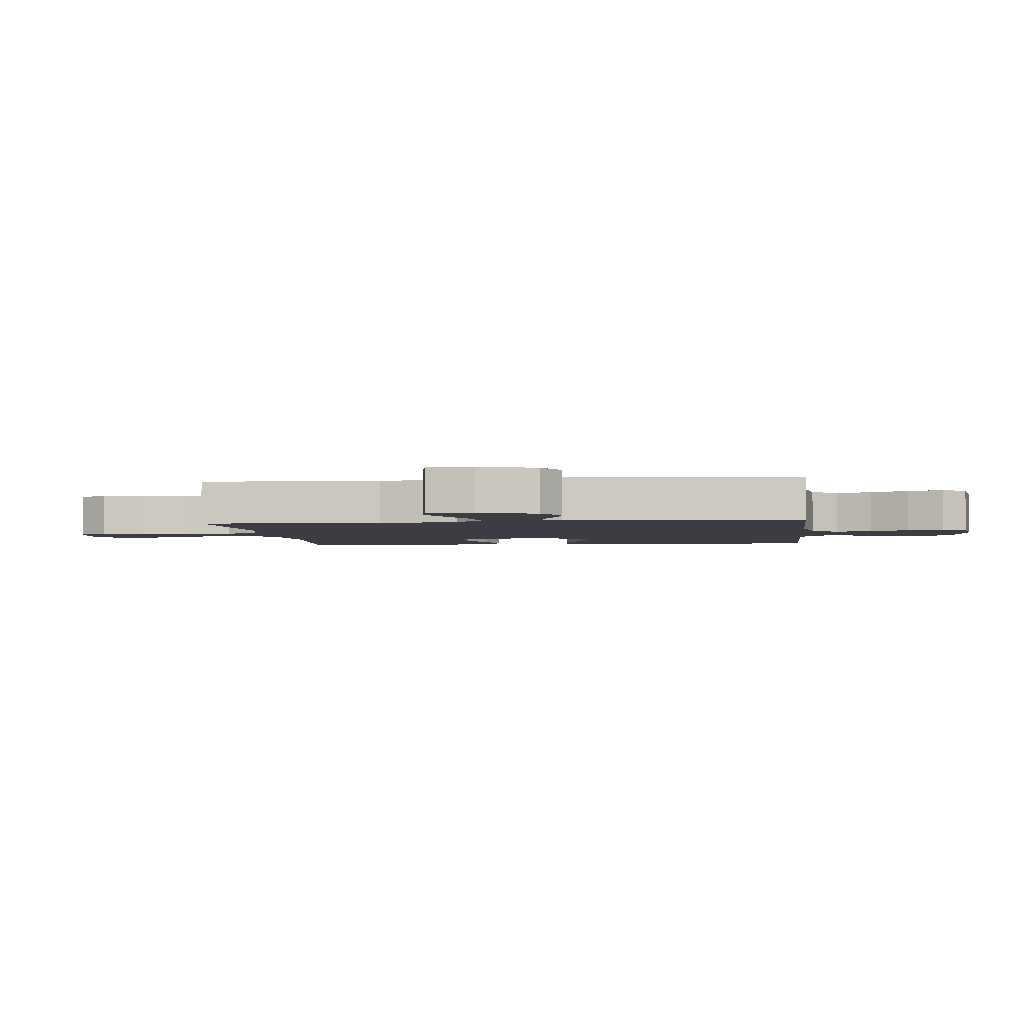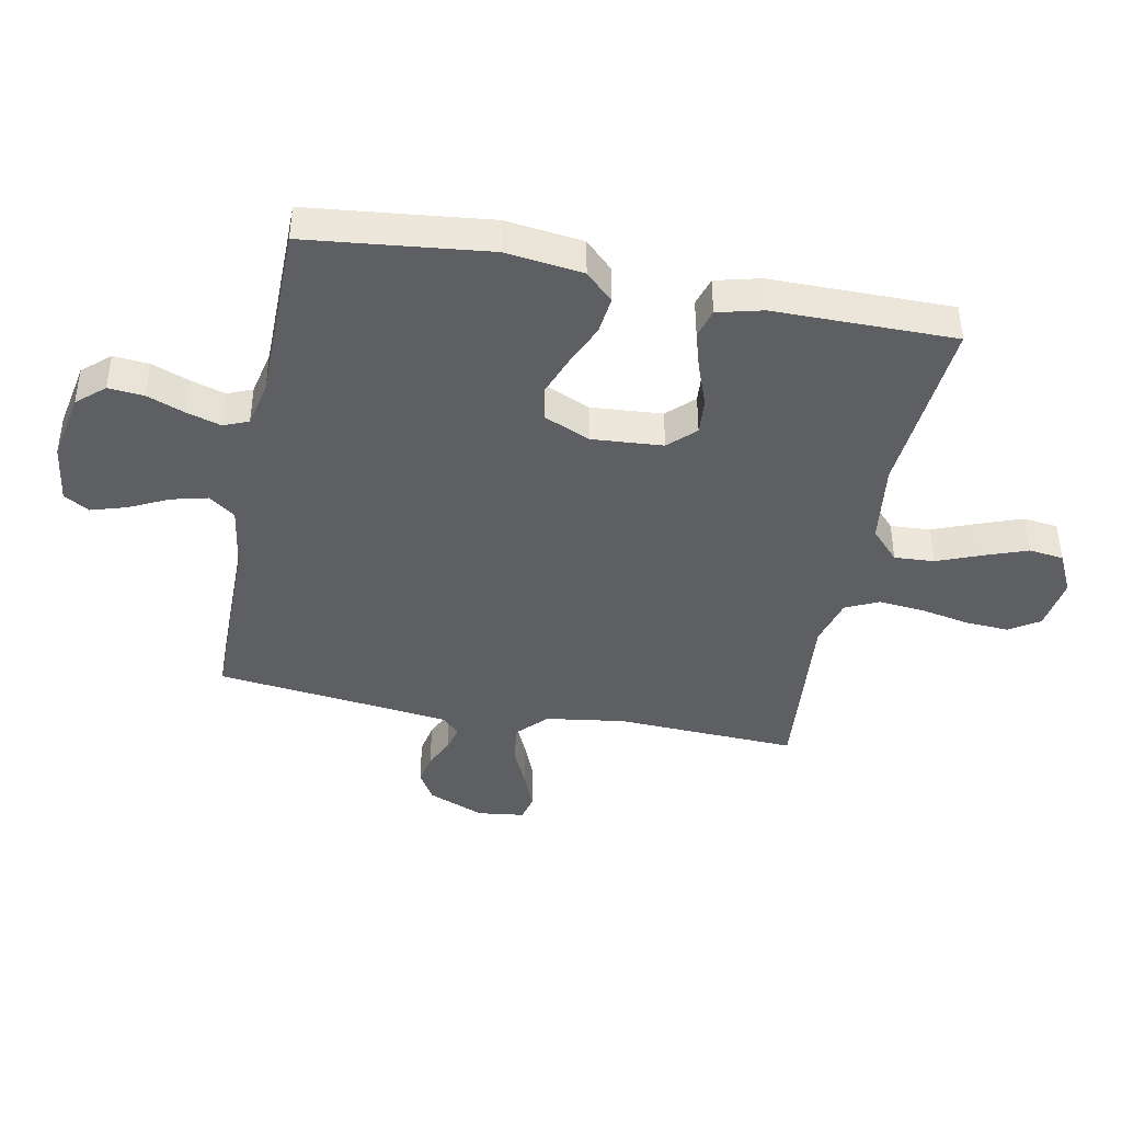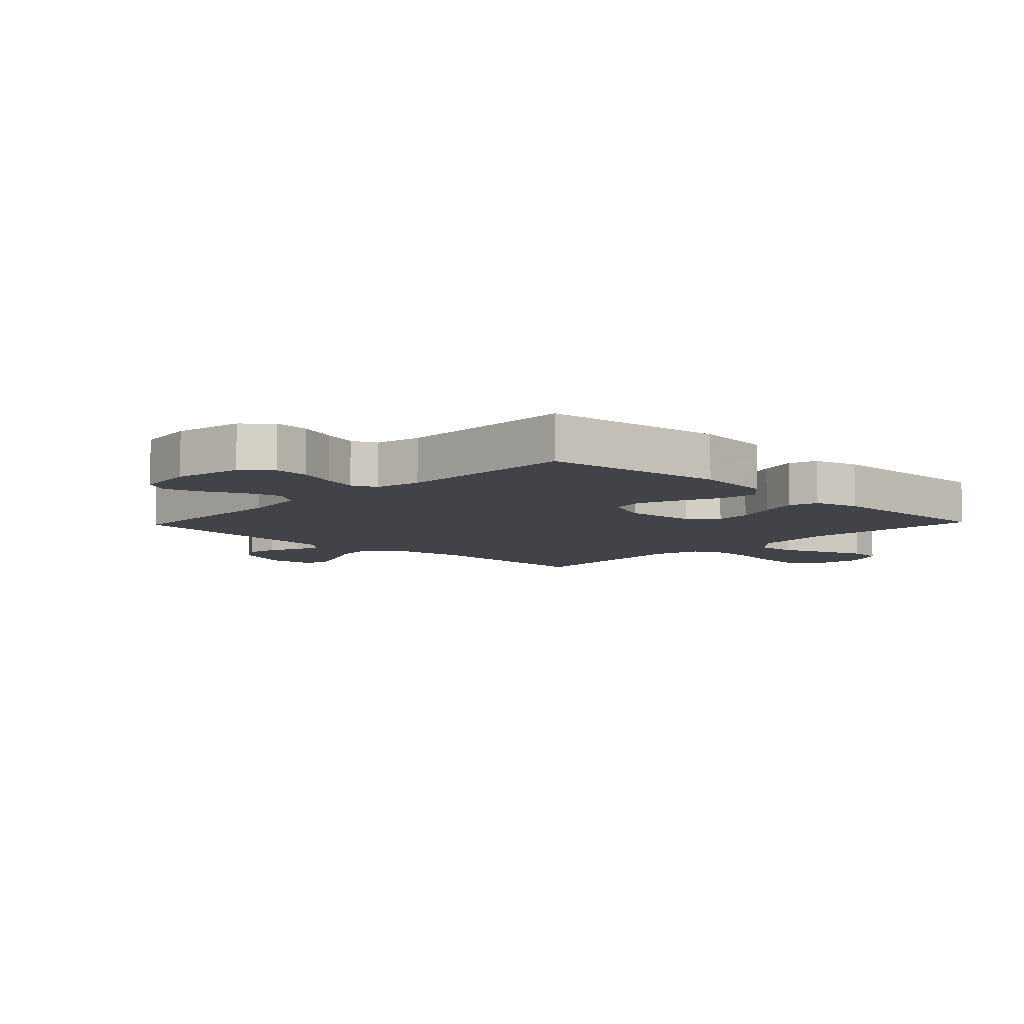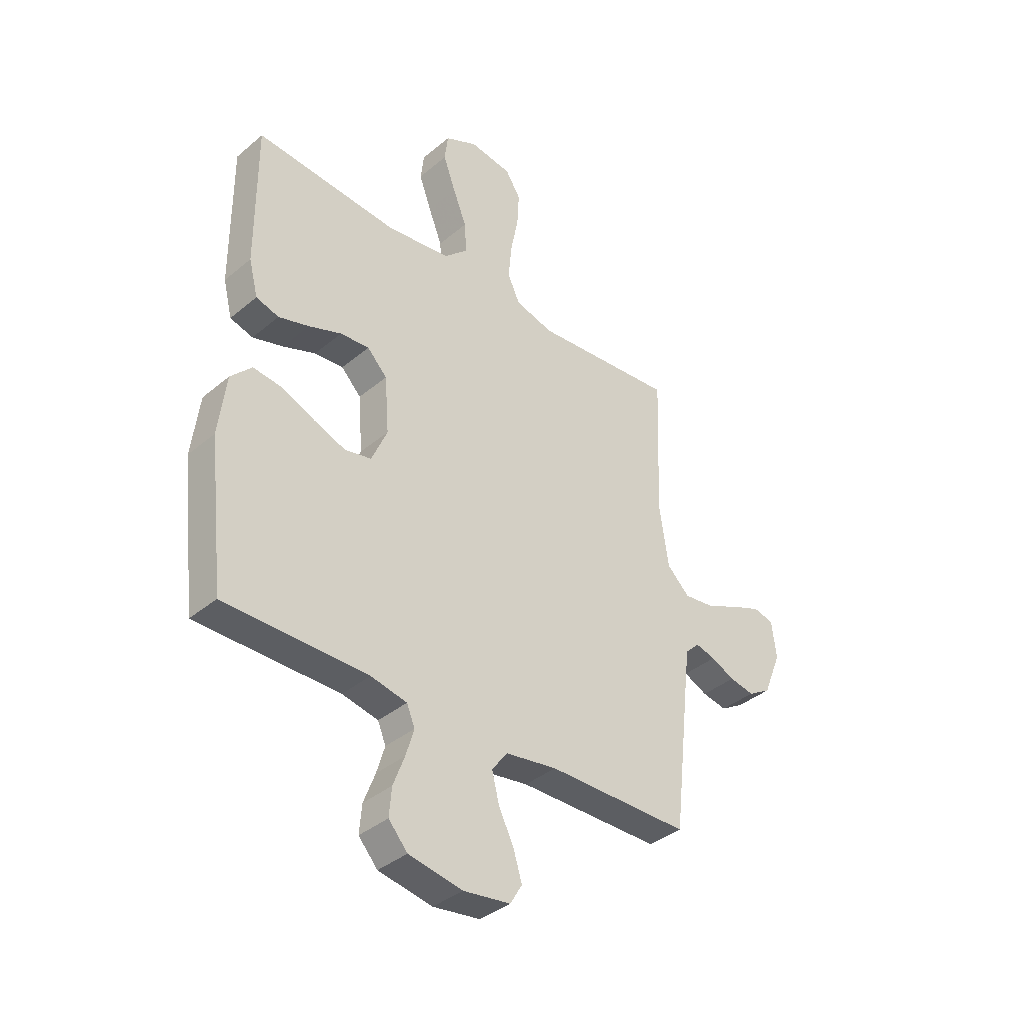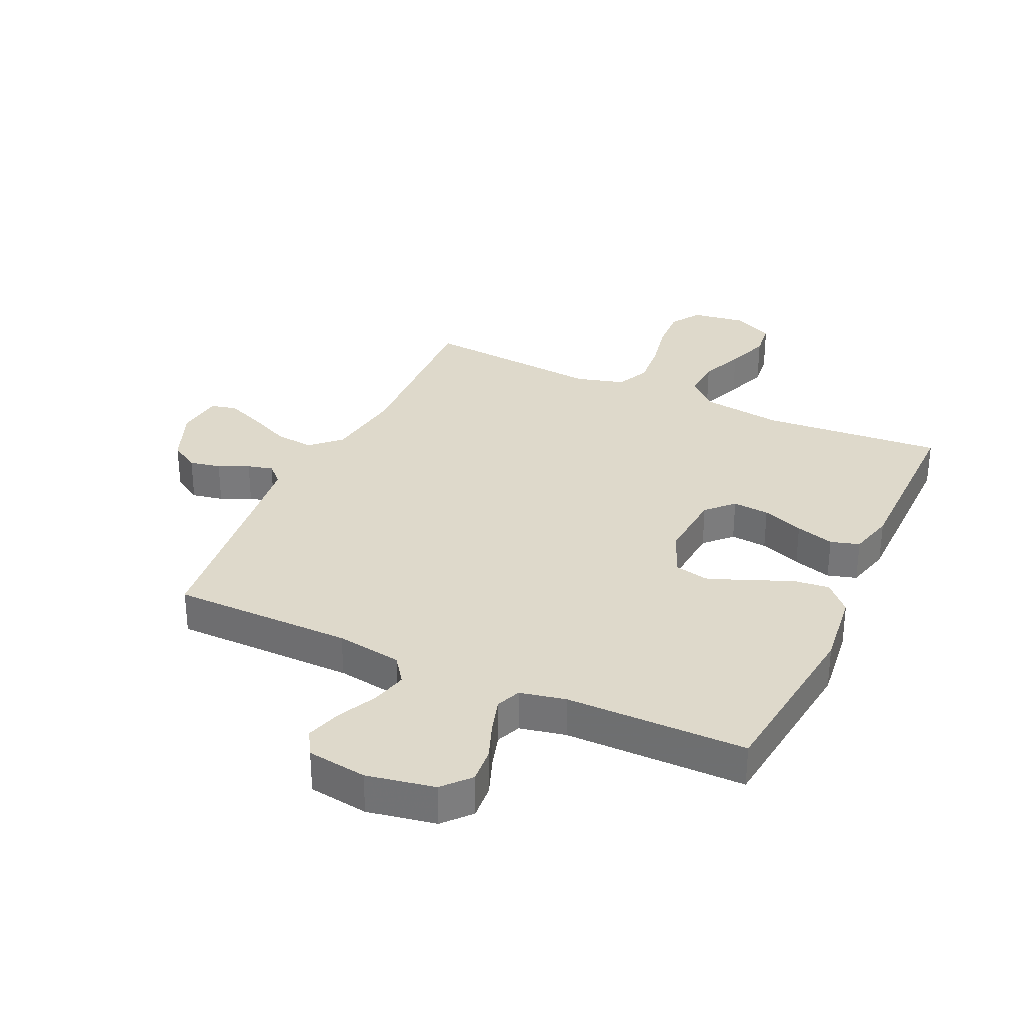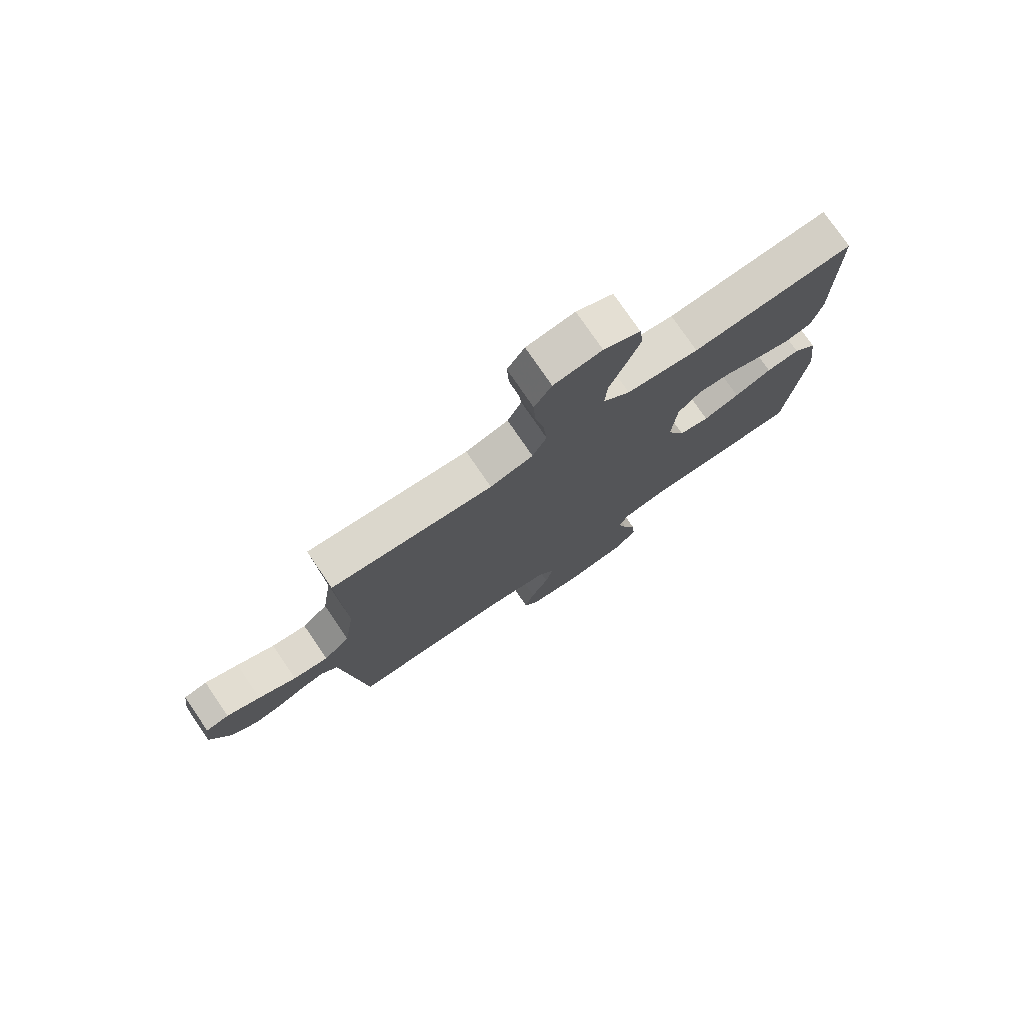
<metadata>
{"format":"obj","ext":"obj","renderer":"f3d","projection":"perspective","resolution":1024,"background":"white","views":[{"elev":-2.9,"azim":96.4,"up":"+Y"},{"elev":-41.9,"azim":-101.2,"up":"+Y"},{"elev":-7.6,"azim":-133.6,"up":"+Y"},{"elev":-37.7,"azim":-43.2,"up":"+Z"},{"elev":31.8,"azim":-155.2,"up":"+Y"},{"elev":76.8,"azim":145.7,"up":"+Z"}]}
</metadata>
<code>
v -0.5 0.07 -0.5
v -0.534 0.07 -0.2
v -0.518 0.07 -0.072
v -0.474 0.07 -0.026
v -0.412 0.07 -0.033
v -0.343 0.07 -0.063
v -0.276 0.07 -0.088
v -0.22 0.07 -0.076
v -0.187 0.07 0
v -0.196 0.07 0.118
v -0.238 0.07 0.161
v -0.299 0.07 0.156
v -0.368 0.07 0.13
v -0.432 0.07 0.111
v -0.48 0.07 0.125
v -0.499 0.07 0.2
v -0.5 0.07 0.5
v -0.2 0.07 0.476
v -0.066 0.07 0.494
v -0.016 0.07 0.541
v -0.02 0.07 0.607
v -0.049 0.07 0.68
v -0.075 0.07 0.751
v -0.068 0.07 0.809
v 0 0.07 0.842
v 0.089 0.07 0.829
v 0.121 0.07 0.779
v 0.117 0.07 0.707
v 0.101 0.07 0.626
v 0.094 0.07 0.55
v 0.12 0.07 0.495
v 0.2 0.07 0.473
v 0.5 0.07 0.5
v 0.488 0.07 0.2
v 0.507 0.07 0.069
v 0.555 0.07 0.023
v 0.62 0.07 0.031
v 0.69 0.07 0.063
v 0.752 0.07 0.088
v 0.795 0.07 0.078
v 0.805 0.07 0
v 0.767 0.07 -0.094
v 0.719 0.07 -0.123
v 0.667 0.07 -0.113
v 0.617 0.07 -0.09
v 0.575 0.07 -0.079
v 0.545 0.07 -0.108
v 0.534 0.07 -0.2
v 0.5 0.07 -0.5
v 0.2 0.07 -0.502
v 0.091 0.07 -0.519
v 0.059 0.07 -0.563
v 0.074 0.07 -0.623
v 0.106 0.07 -0.688
v 0.124 0.07 -0.747
v 0.099 0.07 -0.789
v 0 0.07 -0.803
v -0.113 0.07 -0.782
v -0.153 0.07 -0.737
v -0.148 0.07 -0.678
v -0.124 0.07 -0.615
v -0.107 0.07 -0.558
v -0.124 0.07 -0.517
v -0.2 0.07 -0.501
v -0.5 0 -0.5
v -0.534 0 -0.2
v -0.518 0 -0.072
v -0.474 0 -0.026
v -0.412 0 -0.033
v -0.343 0 -0.063
v -0.276 0 -0.088
v -0.22 0 -0.076
v -0.187 0 0
v -0.196 0 0.118
v -0.238 0 0.161
v -0.299 0 0.156
v -0.368 0 0.13
v -0.432 0 0.111
v -0.48 0 0.125
v -0.499 0 0.2
v -0.5 0 0.5
v -0.2 0 0.476
v -0.066 0 0.494
v -0.016 0 0.541
v -0.02 0 0.607
v -0.049 0 0.68
v -0.075 0 0.751
v -0.068 0 0.809
v 0 0 0.842
v 0.089 0 0.829
v 0.121 0 0.779
v 0.117 0 0.707
v 0.101 0 0.626
v 0.094 0 0.55
v 0.12 0 0.495
v 0.2 0 0.473
v 0.5 0 0.5
v 0.488 0 0.2
v 0.507 0 0.069
v 0.555 0 0.023
v 0.62 0 0.031
v 0.69 0 0.063
v 0.752 0 0.088
v 0.795 0 0.078
v 0.805 0 0
v 0.767 0 -0.094
v 0.719 0 -0.123
v 0.667 0 -0.113
v 0.617 0 -0.09
v 0.575 0 -0.079
v 0.545 0 -0.108
v 0.534 0 -0.2
v 0.5 0 -0.5
v 0.2 0 -0.502
v 0.091 0 -0.519
v 0.059 0 -0.563
v 0.074 0 -0.623
v 0.106 0 -0.688
v 0.124 0 -0.747
v 0.099 0 -0.789
v 0 0 -0.803
v -0.113 0 -0.782
v -0.153 0 -0.737
v -0.148 0 -0.678
v -0.124 0 -0.615
v -0.107 0 -0.558
v -0.124 0 -0.517
v -0.2 0 -0.501
f 59 60 61
f 58 59 61
f 57 58 61
f 56 57 61
f 55 56 61
f 54 55 61
f 53 54 61
f 52 53 61 62
f 51 52 62 63
f 48 49 50
f 51 63 64
f 50 51 64
f 48 50 64
f 47 48 64
f 43 44 45
f 42 43 45
f 41 42 45
f 40 41 45
f 39 40 45
f 38 39 45
f 37 38 45
f 36 37 45 46
f 64 1 2
f 47 64 2
f 46 47 2
f 36 46 2
f 35 36 2
f 27 28 29
f 26 27 29
f 25 26 29
f 24 25 29
f 23 24 29
f 22 23 29
f 21 22 29
f 20 21 29 30
f 19 20 30 31
f 16 17 18
f 15 16 18
f 14 15 18
f 13 14 18
f 12 13 18
f 19 31 32
f 18 19 32
f 12 18 32
f 11 12 32
f 4 5 6
f 3 4 6
f 2 3 6
f 2 6 7
f 34 35 2
f 32 33 34
f 11 32 34
f 10 11 34
f 9 10 34
f 8 9 34
f 8 34 2
f 2 7 8
f 125 124 123
f 125 123 122
f 125 122 121
f 125 121 120
f 125 120 119
f 125 119 118
f 125 118 117
f 126 125 117 116
f 127 126 116 115
f 114 113 112
f 128 127 115
f 128 115 114
f 128 114 112
f 128 112 111
f 109 108 107
f 109 107 106
f 109 106 105
f 109 105 104
f 109 104 103
f 109 103 102
f 109 102 101
f 110 109 101 100
f 66 65 128
f 66 128 111
f 66 111 110
f 66 110 100
f 66 100 99
f 93 92 91
f 93 91 90
f 93 90 89
f 93 89 88
f 93 88 87
f 93 87 86
f 93 86 85
f 94 93 85 84
f 95 94 84 83
f 82 81 80
f 82 80 79
f 82 79 78
f 82 78 77
f 82 77 76
f 96 95 83
f 96 83 82
f 96 82 76
f 96 76 75
f 70 69 68
f 70 68 67
f 70 67 66
f 71 70 66
f 66 99 98
f 98 97 96
f 98 96 75
f 98 75 74
f 98 74 73
f 98 73 72
f 66 98 72
f 72 71 66
f 1 65 66 2
f 2 66 67 3
f 3 67 68 4
f 4 68 69 5
f 5 69 70 6
f 6 70 71 7
f 7 71 72 8
f 8 72 73 9
f 9 73 74 10
f 10 74 75 11
f 11 75 76 12
f 12 76 77 13
f 13 77 78 14
f 14 78 79 15
f 15 79 80 16
f 16 80 81 17
f 17 81 82 18
f 18 82 83 19
f 19 83 84 20
f 20 84 85 21
f 21 85 86 22
f 22 86 87 23
f 23 87 88 24
f 24 88 89 25
f 25 89 90 26
f 26 90 91 27
f 27 91 92 28
f 28 92 93 29
f 29 93 94 30
f 30 94 95 31
f 31 95 96 32
f 32 96 97 33
f 33 97 98 34
f 34 98 99 35
f 35 99 100 36
f 36 100 101 37
f 37 101 102 38
f 38 102 103 39
f 39 103 104 40
f 40 104 105 41
f 41 105 106 42
f 42 106 107 43
f 43 107 108 44
f 44 108 109 45
f 45 109 110 46
f 46 110 111 47
f 47 111 112 48
f 48 112 113 49
f 49 113 114 50
f 50 114 115 51
f 51 115 116 52
f 52 116 117 53
f 53 117 118 54
f 54 118 119 55
f 55 119 120 56
f 56 120 121 57
f 57 121 122 58
f 58 122 123 59
f 59 123 124 60
f 60 124 125 61
f 61 125 126 62
f 62 126 127 63
f 63 127 128 64
f 64 128 65 1

</code>
